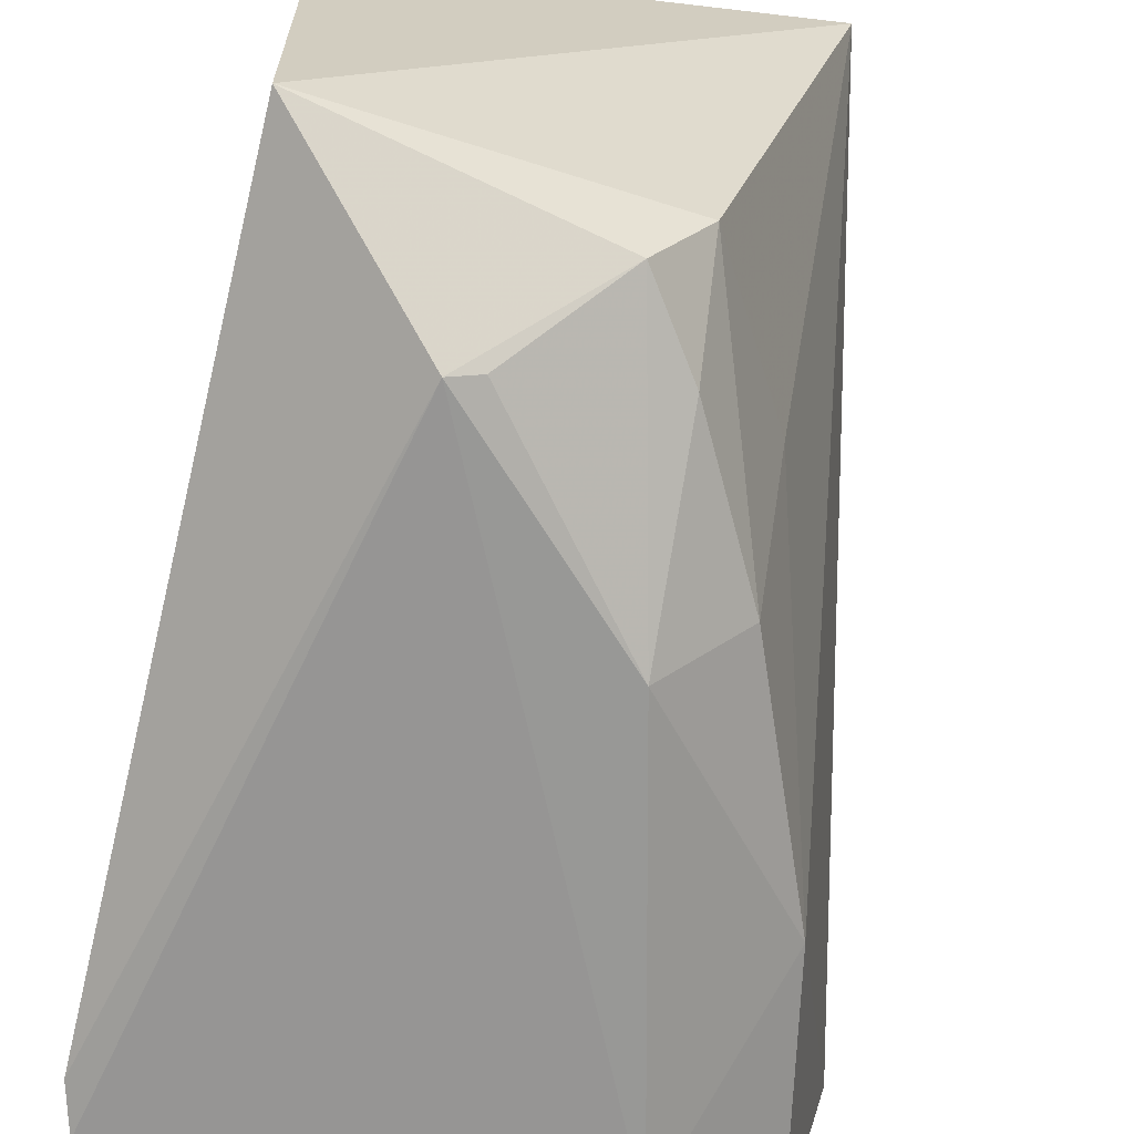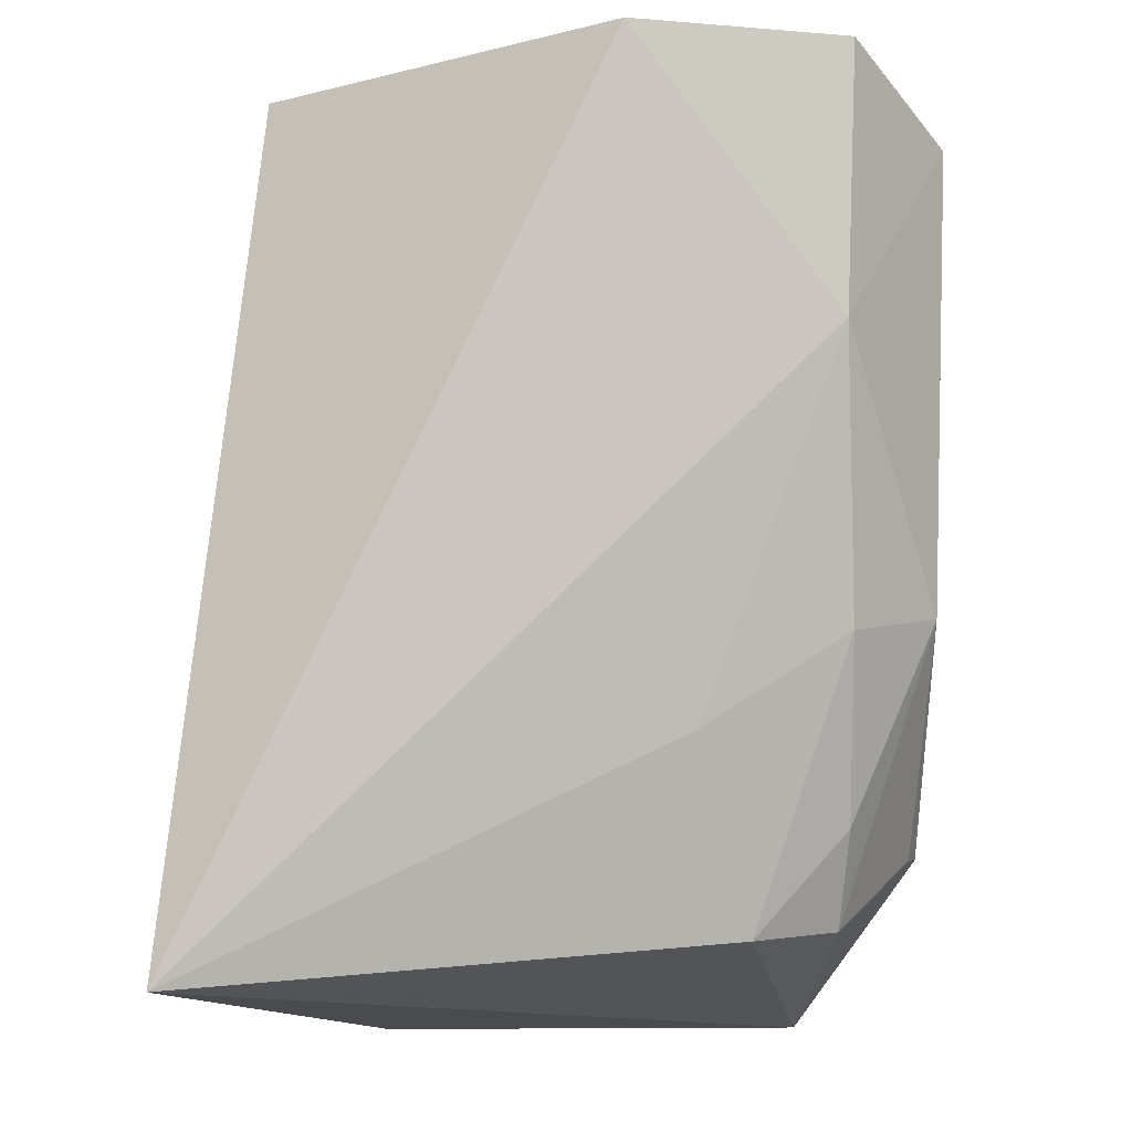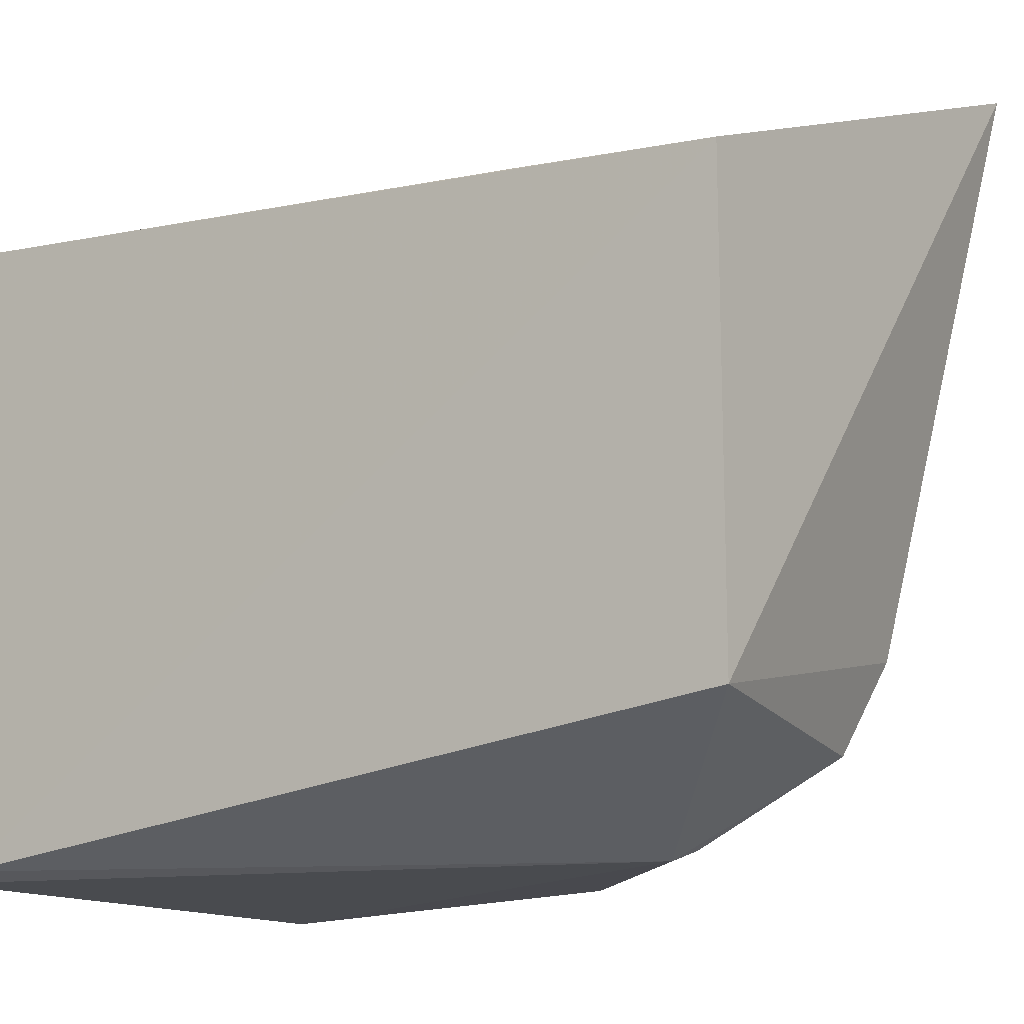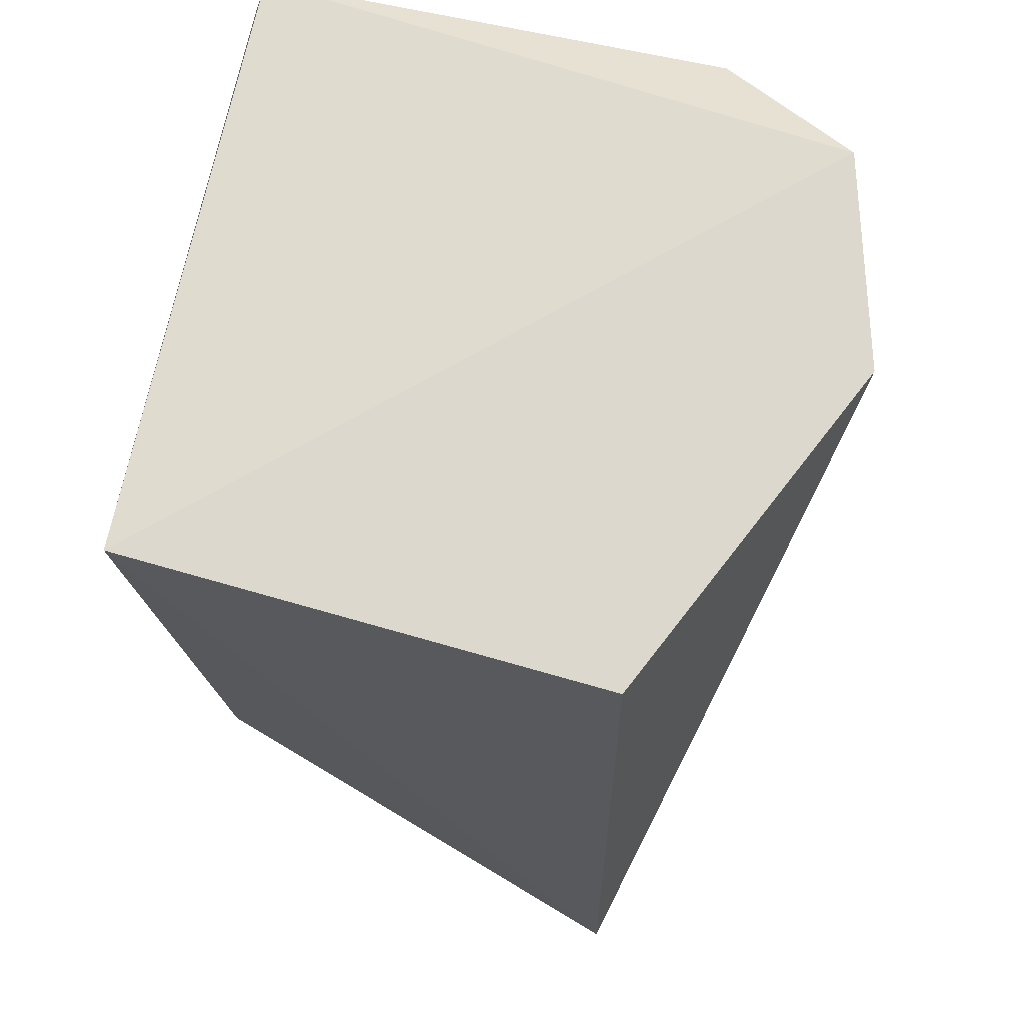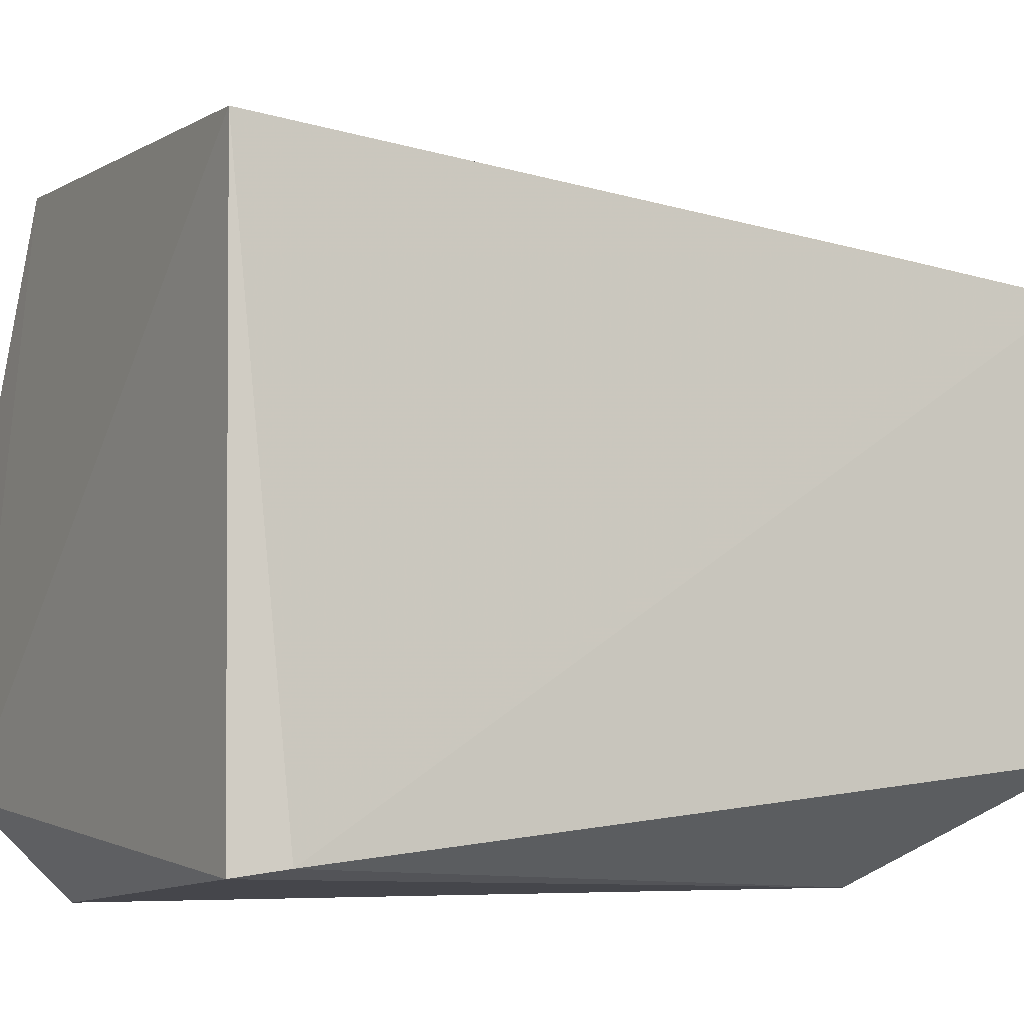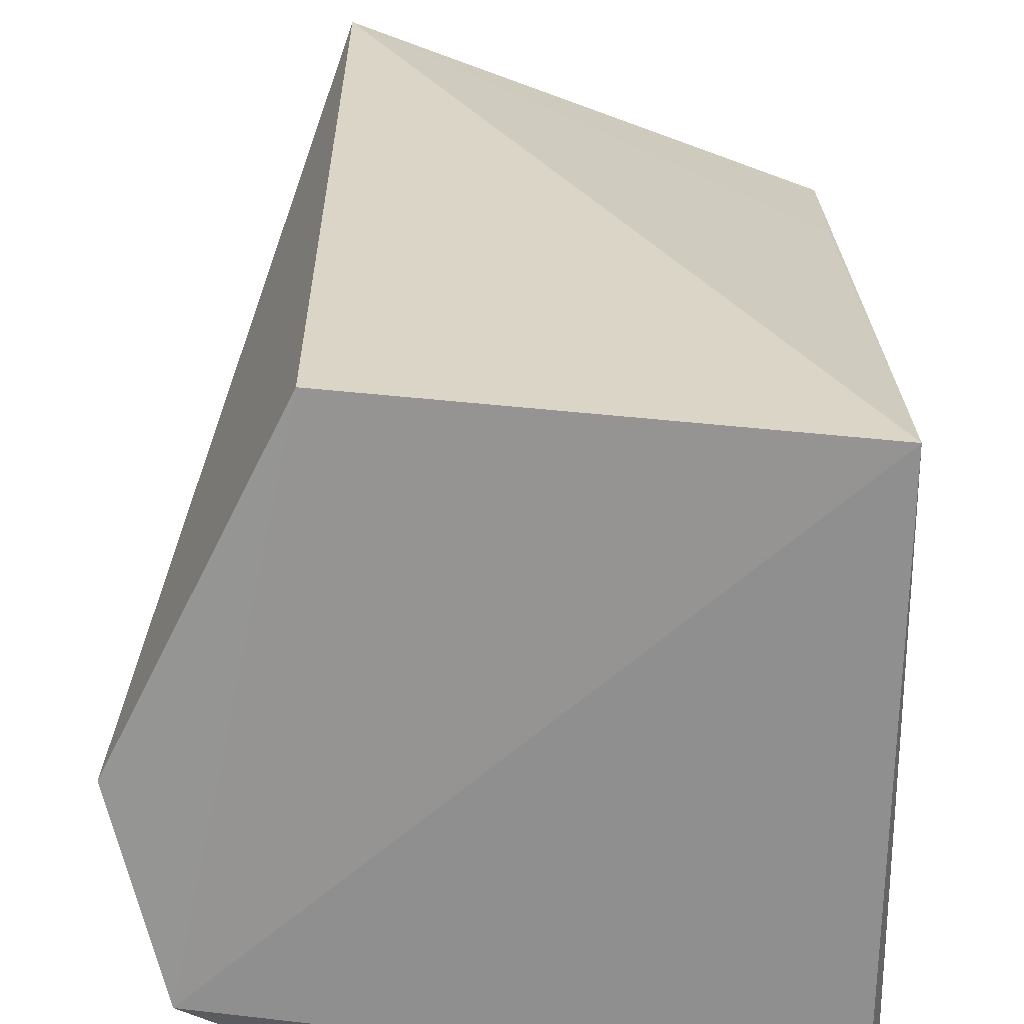
<metadata>
{"format":"obj","ext":"obj","renderer":"f3d","projection":"perspective","resolution":1024,"background":"white","views":[{"elev":-67.1,"azim":-11.9,"up":"+Z"},{"elev":-14.9,"azim":90.4,"up":"+Y"},{"elev":-12.2,"azim":-53.8,"up":"+Z"},{"elev":71.3,"azim":11.1,"up":"+Y"},{"elev":-8.5,"azim":-118.8,"up":"+Z"},{"elev":23.6,"azim":-178.7,"up":"+Z"}]}
</metadata>
<code>
v 0.02755 0.07677 0.03133
v 0.02854 0.03703 0.03502
v 0.03315 0.07721 0.005535
v 0.00582 0.07652 0.001765
v 0.005453 0.07702 0.02951
v 0.01354 0.0446 0.00167
v 0.03554 0.07692 0.01545
v 0.02238 0.04468 0.005575
v 0.02701 0.0746 0.001014
v 0.005918 0.0374 0.02686
v 0.03114 0.06518 0.005945
v 0.00619 0.03744 0.006942
v 0.02257 0.05405 0.001481
v 0.005202 0.07422 0.002132
v 0.006016 0.04655 0.02759
v 0.02672 0.04822 0.01242
v 0.02216 0.03981 0.00994
v 0.015 0.04436 0.002154
v 0.02641 0.05264 0.005583
v 0.01962 0.04051 0.005945
f 5 2 1
f 5 1 3
f 5 3 4
f 7 1 2
f 7 3 1
f 9 6 4
f 9 4 3
f 11 7 2
f 11 3 7
f 11 9 3
f 12 2 10
f 13 6 9
f 13 9 11
f 14 10 5
f 14 5 4
f 14 12 10
f 14 4 6
f 14 6 12
f 15 10 2
f 15 2 5
f 15 5 10
f 16 11 2
f 17 2 12
f 17 16 2
f 18 6 13
f 19 13 11
f 19 8 13
f 19 17 8
f 19 11 16
f 19 16 17
f 20 18 13
f 20 13 8
f 20 8 17
f 20 17 12
f 20 12 6
f 20 6 18

</code>
